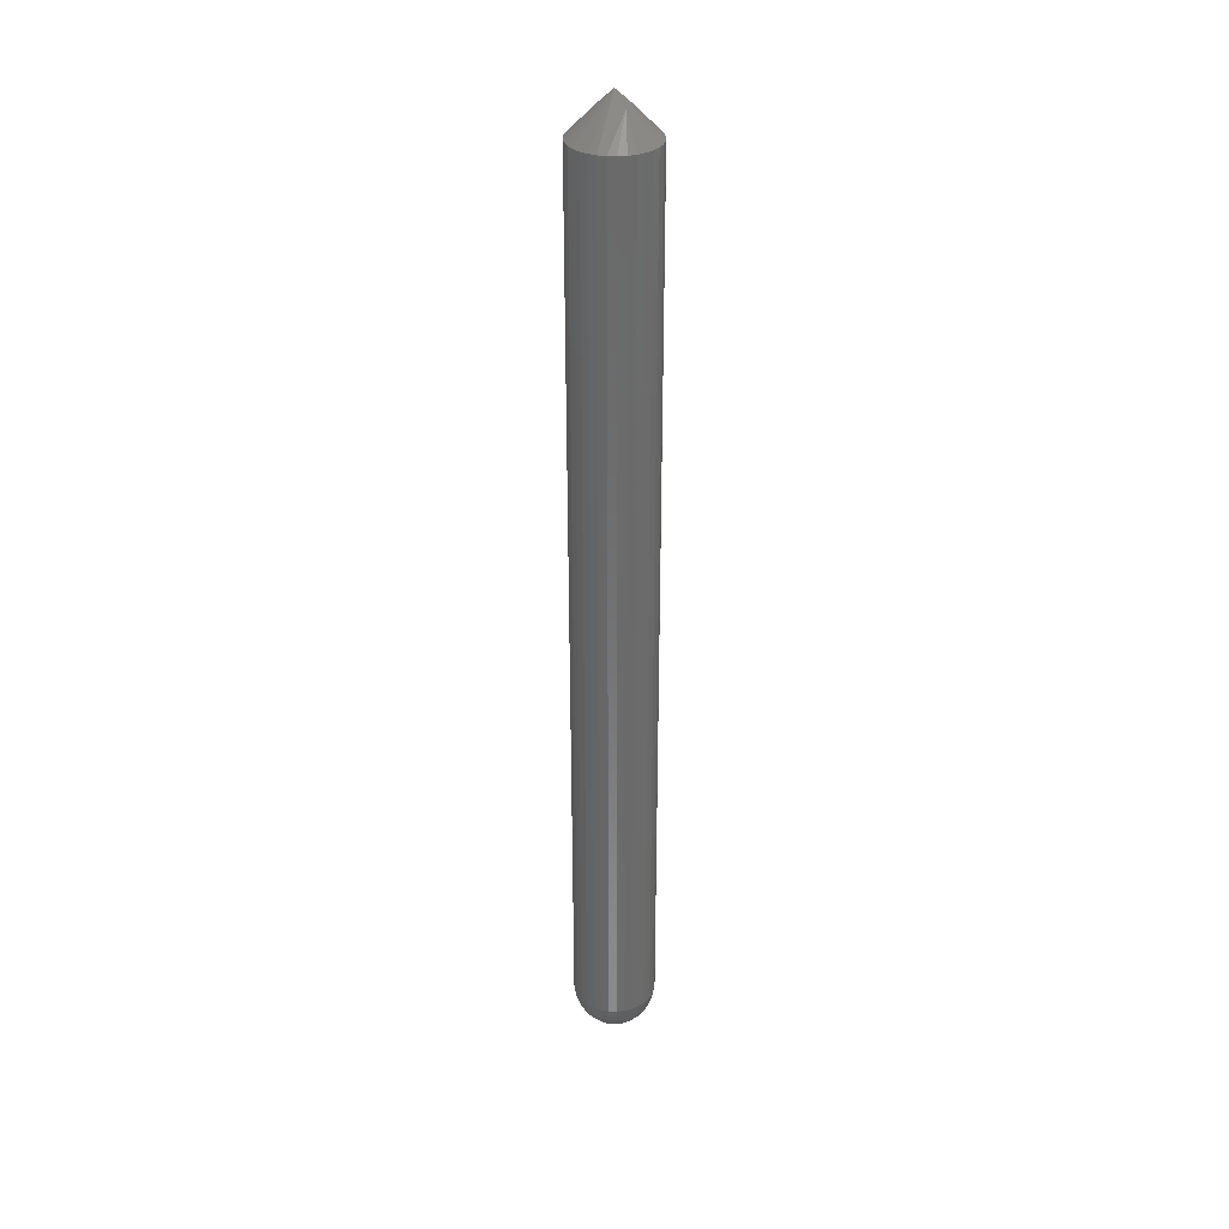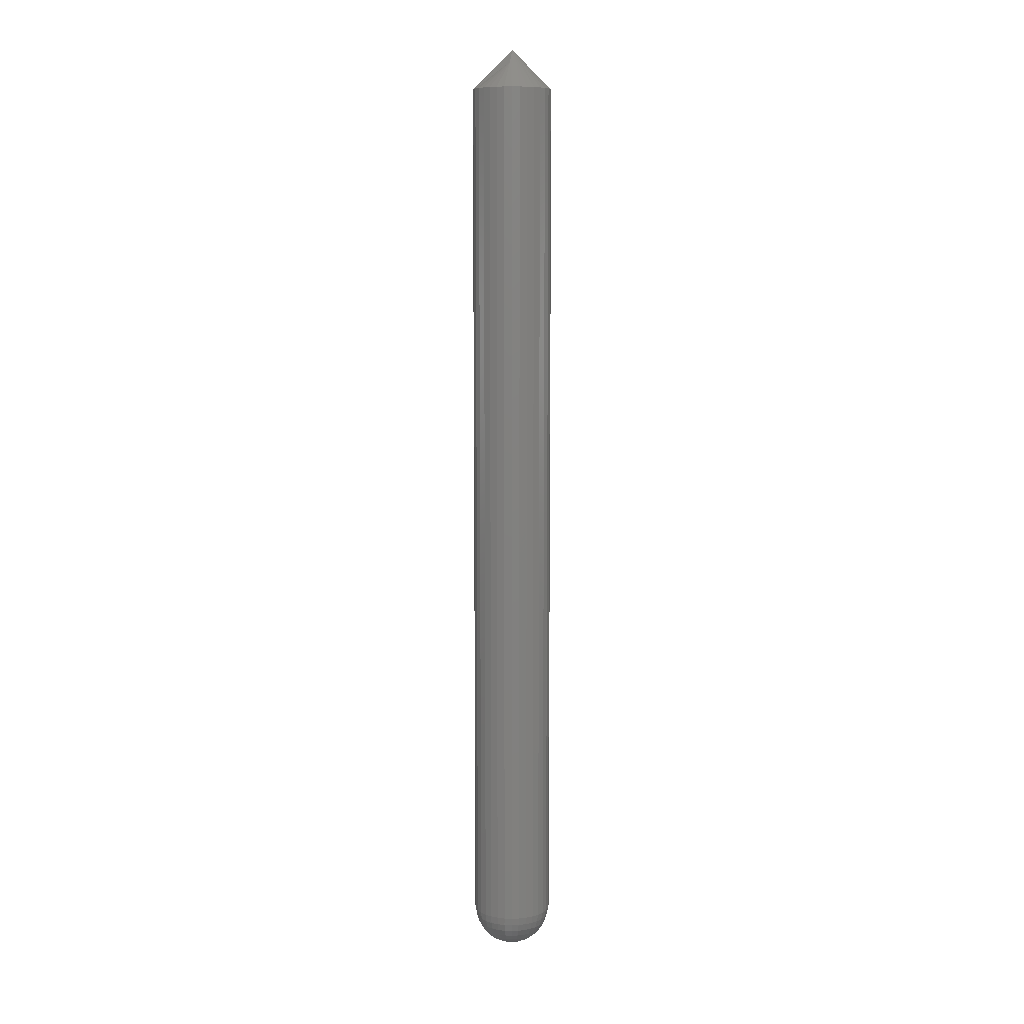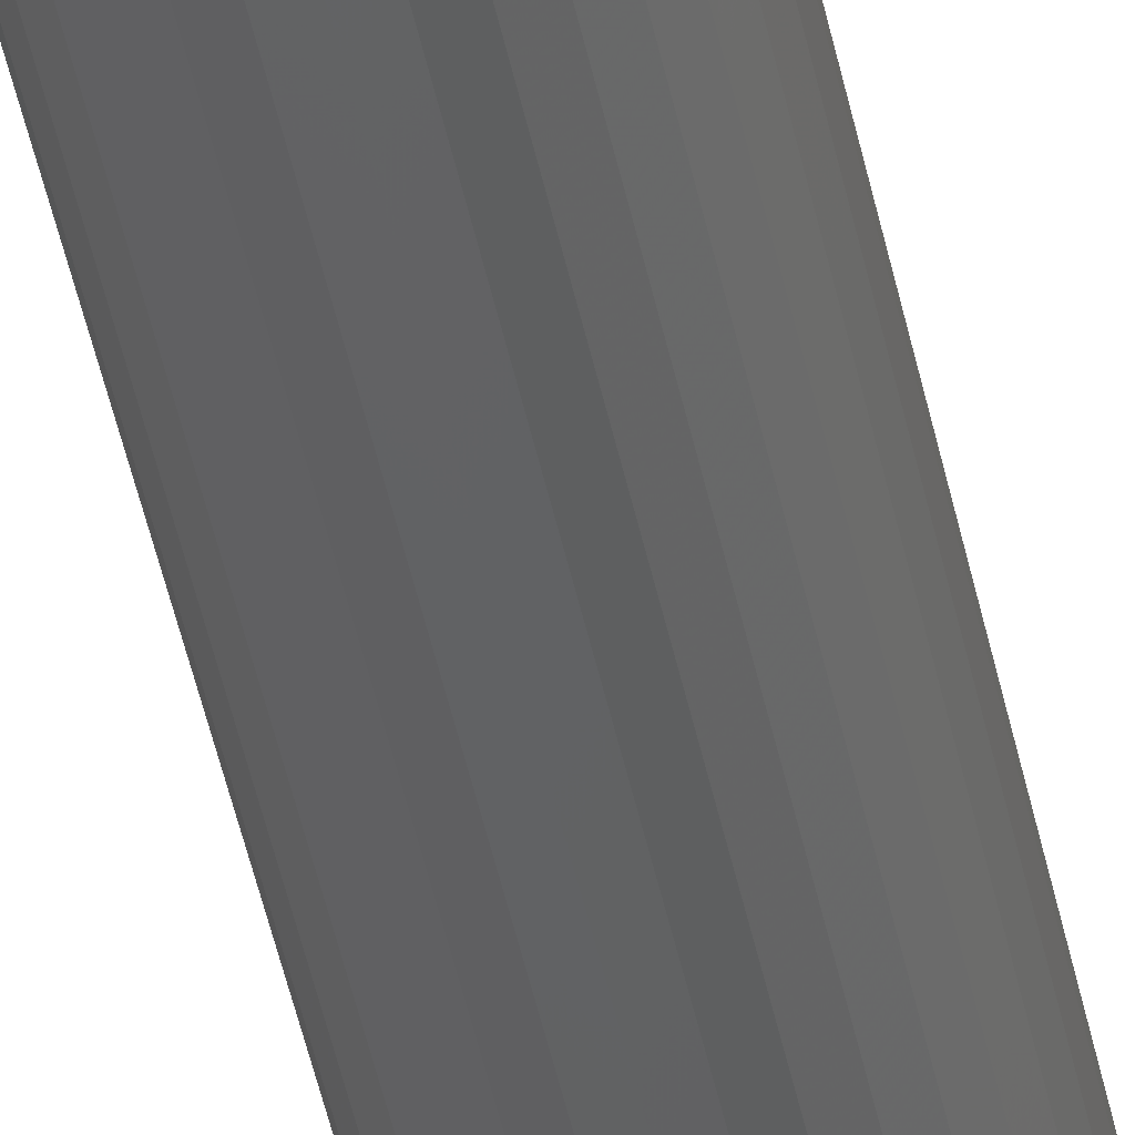
<metadata>
{"format":"stl","ext":"stl","renderer":"f3d","projection":"perspective","resolution":1024,"background":"white","views":[{"elev":32.7,"azim":-70.4,"up":"+Z"},{"elev":8.8,"azim":157.7,"up":"+Z"},{"elev":-45.1,"azim":11.3,"up":"+Y"}]}
</metadata>
<code>
# stl→obj: 306 verts, 608 faces
v 0.03191 -3.578e-17 0.03125
v 0.03191 -3.578e-17 0.7188
v 0.0313 -0.006161 0.03125
v 0.0313 -0.006161 0.7188
v 0.0295 -0.01208 0.03125
v 0.0295 -0.01208 0.7188
v 0.02659 -0.01754 0.03125
v 0.02659 -0.01754 0.7188
v 0.02266 -0.02233 0.03125
v 0.02266 -0.02233 0.7188
v 0.01787 -0.02626 0.03125
v 0.01787 -0.02626 0.7188
v 0.01241 -0.02918 0.03125
v 0.01241 -0.02918 0.7188
v 0.00649 -0.03097 0.03125
v 0.00649 -0.03097 0.7188
v 0.0003289 -0.03158 0.03125
v 0.0003289 -0.03158 0.7188
v -0.005832 -0.03097 0.03125
v -0.005832 -0.03097 0.7188
v -0.01176 -0.02918 0.03125
v -0.01176 -0.02918 0.7188
v -0.01722 -0.02626 0.03125
v -0.01722 -0.02626 0.7188
v -0.022 -0.02233 0.03125
v -0.022 -0.02233 0.7188
v -0.02593 -0.01754 0.03125
v -0.02593 -0.01754 0.7188
v -0.02885 -0.01208 0.03125
v -0.02885 -0.01208 0.7188
v -0.03064 -0.006161 0.03125
v -0.03064 -0.006161 0.7188
v -0.03125 3.867e-18 0.03125
v -0.03125 3.867e-18 0.7188
v -0.03064 0.006161 0.03125
v -0.03064 0.006161 0.7188
v -0.02885 0.01208 0.03125
v -0.02885 0.01208 0.7188
v -0.02593 0.01754 0.03125
v -0.02593 0.01754 0.7188
v -0.022 0.02233 0.03125
v -0.022 0.02233 0.7188
v -0.01722 0.02626 0.03125
v -0.01722 0.02626 0.7188
v -0.01176 0.02918 0.03125
v -0.01176 0.02918 0.7188
v -0.005832 0.03097 0.03125
v -0.005832 0.03097 0.7188
v 0.0003289 0.03158 0.03125
v 0.0003289 0.03158 0.7188
v 0.00649 0.03097 0.03125
v 0.00649 0.03097 0.7188
v 0.01241 0.02918 0.03125
v 0.01241 0.02918 0.7188
v 0.01787 0.02626 0.03125
v 0.01787 0.02626 0.7188
v 0.02266 0.02233 0.03125
v 0.02266 0.02233 0.7188
v 0.02659 0.01754 0.03125
v 0.02659 0.01754 0.7188
v 0.0295 0.01208 0.03125
v 0.0295 0.01208 0.7188
v 0.0313 0.006161 0.03125
v 0.0313 0.006161 0.7188
v -0.005044 0.009306 0.7396
v -0.003924 0.009935 0.7396
v -0.002463 0.01061 0.7396
v -0.0007522 0.0111 0.7396
v 0.001121 0.01124 0.7396
v 0.003107 0.01098 0.7396
v 0.004389 0.01058 0.7396
v 0.0001645 -2.711e-19 0.75
v 0.005999 0.00982 0.7396
v 0.005999 -0.00982 0.7396
v 0.004389 -0.01058 0.7396
v 0.003107 -0.01098 0.7396
v -0.005044 -0.009306 0.7396
v -0.00335 -0.01023 0.7396
v -0.001624 -0.01089 0.7396
v 0.0001487 -0.01122 0.7396
v 0.002111 -0.01116 0.7396
v 0.0001645 0.0002849 3.469e-18
v -0.005932 0.0002296 0.0006005
v -0.005322 0.001189 0.0006005
v -0.004975 0.002333 0.0006005
v -0.004411 0.003387 0.0006005
v -0.003653 0.004311 0.0006005
v -0.002729 0.005069 0.0006005
v -0.001675 0.005632 0.0006005
v -0.0005315 0.005979 0.0006005
v 0.0006579 0.006097 0.0006005
v 0.001847 0.005979 0.0006005
v 0.002991 0.005632 0.0006005
v 0.004045 0.005069 0.0006005
v 0.004969 0.004311 0.0006005
v 0.005727 0.003387 0.0006005
v 0.00629 0.002333 0.0006005
v 0.006637 0.001189 0.0006005
v 0.006261 0.0002302 0.0006005
v 0.01212 0.0001776 0.002379
v 0.01239 0.002333 0.002379
v 0.01753 0.0001291 0.005267
v 0.01769 0.003387 0.005267
v 0.02226 8.658e-05 0.009153
v 0.02233 0.004311 0.009153
v 0.02615 5.17e-05 0.01389
v 0.02614 0.005069 0.01389
v 0.02903 2.579e-05 0.01929
v 0.02897 0.005632 0.01929
v 0.03081 9.828e-06 0.02515
v 0.03072 0.005979 0.02515
v -0.01107 0.002333 0.002379
v -0.01179 0.0001764 0.002379
v -0.01637 0.003387 0.005267
v -0.0172 0.0001274 0.005267
v -0.02101 0.004311 0.009153
v -0.02193 8.45e-05 0.009153
v -0.02483 0.005069 0.01389
v -0.02582 4.926e-05 0.01389
v -0.02766 0.005632 0.01929
v -0.02871 2.307e-05 0.01929
v -0.0294 0.005979 0.02515
v -0.03048 6.948e-06 0.02515
v -0.01039 0.004576 0.002379
v -0.01538 0.006644 0.005267
v -0.01976 0.008456 0.009153
v -0.02335 0.009943 0.01389
v -0.02602 0.01105 0.01929
v -0.02766 0.01173 0.02515
v -0.009286 0.006644 0.002379
v -0.01378 0.009646 0.005267
v -0.01772 0.01228 0.009153
v -0.02095 0.01444 0.01389
v -0.02335 0.01604 0.01929
v -0.02483 0.01703 0.02515
v -0.007798 0.008456 0.002379
v -0.01162 0.01228 0.005267
v -0.01497 0.01562 0.009153
v -0.01772 0.01837 0.01389
v -0.01976 0.02042 0.01929
v -0.02101 0.02167 0.02515
v -0.005986 0.009943 0.002379
v -0.008988 0.01444 0.005267
v -0.01162 0.01837 0.009153
v -0.01378 0.0216 0.01389
v -0.01538 0.02401 0.01929
v -0.01637 0.02548 0.02515
v -0.003919 0.01105 0.002379
v -0.005986 0.01604 0.005267
v -0.007798 0.02042 0.009153
v -0.009286 0.02401 0.01389
v -0.01039 0.02667 0.01929
v -0.01107 0.02832 0.02515
v -0.001675 0.01173 0.002379
v -0.002729 0.01703 0.005267
v -0.003653 0.02167 0.009153
v -0.004411 0.02548 0.01389
v -0.004975 0.02832 0.01929
v -0.005322 0.03006 0.02515
v 0.0006579 0.01196 0.002379
v 0.0006579 0.01736 0.005267
v 0.0006579 0.0221 0.009153
v 0.0006579 0.02598 0.01389
v 0.0006579 0.02887 0.01929
v 0.0006579 0.03065 0.02515
v 0.002991 0.01173 0.002379
v 0.004045 0.01703 0.005267
v 0.004969 0.02167 0.009153
v 0.005727 0.02548 0.01389
v 0.00629 0.02832 0.01929
v 0.006637 0.03006 0.02515
v 0.005234 0.01105 0.002379
v 0.007302 0.01604 0.005267
v 0.009114 0.02042 0.009153
v 0.0106 0.02401 0.01389
v 0.01171 0.02667 0.01929
v 0.01239 0.02832 0.02515
v 0.007302 0.009943 0.002379
v 0.0103 0.01444 0.005267
v 0.01293 0.01837 0.009153
v 0.01509 0.0216 0.01389
v 0.0167 0.02401 0.01929
v 0.01769 0.02548 0.02515
v 0.009114 0.008456 0.002379
v 0.01293 0.01228 0.005267
v 0.01628 0.01562 0.009153
v 0.01903 0.01837 0.01389
v 0.02107 0.02042 0.01929
v 0.02233 0.02167 0.02515
v 0.0106 0.006644 0.002379
v 0.01509 0.009646 0.005267
v 0.01903 0.01228 0.009153
v 0.02226 0.01444 0.01389
v 0.02466 0.01604 0.01929
v 0.02614 0.01703 0.02515
v 0.01171 0.004576 0.002379
v 0.0167 0.006644 0.005267
v 0.02107 0.008456 0.009153
v 0.02466 0.009943 0.01389
v 0.02733 0.01105 0.01929
v 0.02897 0.01173 0.02515
v 0.006134 -0.0009514 0.0006005
v 0.005781 -0.002086 0.0006005
v 0.005215 -0.00313 0.0006005
v 0.004456 -0.004045 0.0006005
v 0.003535 -0.004796 0.0006005
v 0.002485 -0.005353 0.0006005
v 0.001347 -0.005696 0.0006005
v 0.0001648 -0.005812 0.0006005
v -0.001018 -0.005696 0.0006005
v -0.002156 -0.005353 0.0006005
v -0.003205 -0.004796 0.0006005
v -0.004127 -0.004046 0.0006005
v -0.004885 -0.003131 0.0006005
v -0.005452 -0.002086 0.0006005
v -0.005805 -0.0009519 0.0006005
v -0.01155 -0.002141 0.002379
v -0.01684 -0.003237 0.005267
v -0.02147 -0.004198 0.009153
v -0.02528 -0.004986 0.01389
v -0.02811 -0.005572 0.01929
v -0.02985 -0.005933 0.02515
v 0.01187 -0.00214 0.002379
v 0.01717 -0.003236 0.005267
v 0.0218 -0.004196 0.009153
v 0.02561 -0.004984 0.01389
v 0.02844 -0.00557 0.01929
v 0.03018 -0.00593 0.02515
v 0.01118 -0.004366 0.002379
v 0.01616 -0.006467 0.005267
v 0.02052 -0.008308 0.009153
v 0.0241 -0.00982 0.01389
v 0.02676 -0.01094 0.01929
v 0.0284 -0.01163 0.02515
v 0.01007 -0.006415 0.002379
v 0.01455 -0.009441 0.005267
v 0.01847 -0.01209 0.009153
v 0.02169 -0.01427 0.01389
v 0.02408 -0.01589 0.01929
v 0.02555 -0.01689 0.02515
v 0.008583 -0.008209 0.002379
v 0.01239 -0.01205 0.005267
v 0.01572 -0.01541 0.009153
v 0.01846 -0.01817 0.01389
v 0.02049 -0.02022 0.01929
v 0.02174 -0.02148 0.02515
v 0.006775 -0.009681 0.002379
v 0.009762 -0.01418 0.005267
v 0.01238 -0.01813 0.009153
v 0.01453 -0.02137 0.01389
v 0.01612 -0.02377 0.01929
v 0.01711 -0.02526 0.02515
v 0.004717 -0.01077 0.002379
v 0.006773 -0.01577 0.005267
v 0.008576 -0.02015 0.009153
v 0.01005 -0.02374 0.01389
v 0.01115 -0.02641 0.01929
v 0.01183 -0.02806 0.02515
v 0.002485 -0.01145 0.002379
v 0.003533 -0.01675 0.005267
v 0.004452 -0.02139 0.009153
v 0.005206 -0.0252 0.01389
v 0.005766 -0.02804 0.01929
v 0.006111 -0.02978 0.02515
v 0.000165 -0.01167 0.002379
v 0.0001653 -0.01708 0.005267
v 0.0001655 -0.02181 0.009153
v 0.0001657 -0.0257 0.01389
v 0.0001658 -0.02859 0.01929
v 0.0001659 -0.03036 0.02515
v -0.002155 -0.01145 0.002379
v -0.003203 -0.01675 0.005267
v -0.004121 -0.02139 0.009153
v -0.004875 -0.02521 0.01389
v -0.005435 -0.02804 0.01929
v -0.00578 -0.02978 0.02515
v -0.004387 -0.01077 0.002379
v -0.006443 -0.01577 0.005267
v -0.008245 -0.02015 0.009153
v -0.009724 -0.02374 0.01389
v -0.01082 -0.02641 0.01929
v -0.0115 -0.02806 0.02515
v -0.006445 -0.009681 0.002379
v -0.009432 -0.01418 0.005267
v -0.01205 -0.01813 0.009153
v -0.0142 -0.02137 0.01389
v -0.01579 -0.02378 0.01929
v -0.01678 -0.02526 0.02515
v -0.008253 -0.00821 0.002379
v -0.01206 -0.01205 0.005267
v -0.01539 -0.01541 0.009153
v -0.01812 -0.01817 0.01389
v -0.02016 -0.02022 0.01929
v -0.02141 -0.02149 0.02515
v -0.009741 -0.006416 0.002379
v -0.01422 -0.009443 0.005267
v -0.01814 -0.0121 0.009153
v -0.02136 -0.01427 0.01389
v -0.02375 -0.01589 0.01929
v -0.02522 -0.01689 0.02515
v -0.01085 -0.004367 0.002379
v -0.01583 -0.006468 0.005267
v -0.02019 -0.00831 0.009153
v -0.02377 -0.009822 0.01389
v -0.02643 -0.01095 0.01929
v -0.02807 -0.01164 0.02515
f 1 2 3
f 3 2 4
f 3 4 5
f 5 4 6
f 5 6 7
f 7 6 8
f 7 8 9
f 9 8 10
f 9 10 11
f 11 10 12
f 11 12 13
f 13 12 14
f 13 14 15
f 15 14 16
f 15 16 17
f 17 16 18
f 17 18 19
f 19 18 20
f 19 20 21
f 21 20 22
f 21 22 23
f 23 22 24
f 23 24 25
f 25 24 26
f 25 26 27
f 27 26 28
f 27 28 29
f 29 28 30
f 29 30 31
f 31 30 32
f 31 32 33
f 33 32 34
f 33 34 35
f 35 34 36
f 35 36 37
f 37 36 38
f 37 38 39
f 39 38 40
f 39 40 41
f 41 40 42
f 41 42 43
f 43 42 44
f 43 44 45
f 45 44 46
f 45 46 47
f 47 46 48
f 47 48 49
f 49 48 50
f 49 50 51
f 51 50 52
f 51 52 53
f 53 52 54
f 53 54 55
f 55 54 56
f 55 56 57
f 57 56 58
f 57 58 59
f 59 58 60
f 59 60 61
f 61 60 62
f 61 62 63
f 63 62 64
f 63 64 1
f 1 64 2
f 44 65 66
f 48 67 68
f 48 68 50
f 50 68 69
f 50 69 52
f 69 70 52
f 52 70 71
f 52 71 54
f 72 2 73
f 72 73 71
f 72 71 70
f 72 70 69
f 72 69 68
f 72 68 67
f 72 67 66
f 72 66 65
f 72 65 44
f 72 44 42
f 72 42 40
f 72 40 38
f 72 38 36
f 72 36 34
f 73 2 64
f 73 64 62
f 73 62 60
f 73 60 58
f 73 58 56
f 73 56 54
f 73 54 71
f 67 48 66
f 66 48 46
f 66 46 44
f 14 12 74
f 14 74 75
f 14 75 76
f 14 76 16
f 72 34 77
f 72 77 78
f 72 78 79
f 72 79 80
f 72 80 81
f 72 81 76
f 72 76 75
f 72 75 74
f 72 74 12
f 72 12 10
f 72 10 8
f 72 8 6
f 72 6 4
f 72 4 2
f 77 34 32
f 77 32 30
f 77 30 28
f 77 28 26
f 77 26 24
f 77 24 22
f 77 22 78
f 78 22 79
f 79 22 20
f 79 20 80
f 80 20 18
f 80 18 81
f 81 18 16
f 81 16 76
f 82 83 84
f 82 84 85
f 82 85 86
f 82 86 87
f 82 87 88
f 82 88 89
f 82 89 90
f 82 90 91
f 82 91 92
f 82 92 93
f 82 93 94
f 82 94 95
f 82 95 96
f 82 96 97
f 82 97 98
f 82 98 99
f 99 98 100
f 100 98 101
f 100 101 102
f 102 101 103
f 102 103 104
f 104 103 105
f 104 105 106
f 106 105 107
f 106 107 108
f 108 107 109
f 108 109 110
f 110 109 111
f 110 111 1
f 1 111 63
f 84 83 112
f 112 83 113
f 112 113 114
f 114 113 115
f 114 115 116
f 116 115 117
f 116 117 118
f 118 117 119
f 118 119 120
f 120 119 121
f 120 121 122
f 122 121 123
f 122 123 35
f 35 123 33
f 85 84 124
f 124 84 112
f 124 112 125
f 125 112 114
f 125 114 126
f 126 114 116
f 126 116 127
f 127 116 118
f 127 118 128
f 128 118 120
f 128 120 129
f 129 120 122
f 129 122 37
f 37 122 35
f 86 85 130
f 130 85 124
f 130 124 131
f 131 124 125
f 131 125 132
f 132 125 126
f 132 126 133
f 133 126 127
f 133 127 134
f 134 127 128
f 134 128 135
f 135 128 129
f 135 129 39
f 39 129 37
f 87 86 136
f 136 86 130
f 136 130 137
f 137 130 131
f 137 131 138
f 138 131 132
f 138 132 139
f 139 132 133
f 139 133 140
f 140 133 134
f 140 134 141
f 141 134 135
f 141 135 41
f 41 135 39
f 88 87 142
f 142 87 136
f 142 136 143
f 143 136 137
f 143 137 144
f 144 137 138
f 144 138 145
f 145 138 139
f 145 139 146
f 146 139 140
f 146 140 147
f 147 140 141
f 147 141 43
f 43 141 41
f 89 88 148
f 148 88 142
f 148 142 149
f 149 142 143
f 149 143 150
f 150 143 144
f 150 144 151
f 151 144 145
f 151 145 152
f 152 145 146
f 152 146 153
f 153 146 147
f 153 147 45
f 45 147 43
f 90 89 154
f 154 89 148
f 154 148 155
f 155 148 149
f 155 149 156
f 156 149 150
f 156 150 157
f 157 150 151
f 157 151 158
f 158 151 152
f 158 152 159
f 159 152 153
f 159 153 47
f 47 153 45
f 91 90 160
f 160 90 154
f 160 154 161
f 161 154 155
f 161 155 162
f 162 155 156
f 162 156 163
f 163 156 157
f 163 157 164
f 164 157 158
f 164 158 165
f 165 158 159
f 165 159 49
f 49 159 47
f 92 91 166
f 166 91 160
f 166 160 167
f 167 160 161
f 167 161 168
f 168 161 162
f 168 162 169
f 169 162 163
f 169 163 170
f 170 163 164
f 170 164 171
f 171 164 165
f 171 165 51
f 51 165 49
f 93 92 172
f 172 92 166
f 172 166 173
f 173 166 167
f 173 167 174
f 174 167 168
f 174 168 175
f 175 168 169
f 175 169 176
f 176 169 170
f 176 170 177
f 177 170 171
f 177 171 53
f 53 171 51
f 94 93 178
f 178 93 172
f 178 172 179
f 179 172 173
f 179 173 180
f 180 173 174
f 180 174 181
f 181 174 175
f 181 175 182
f 182 175 176
f 182 176 183
f 183 176 177
f 183 177 55
f 55 177 53
f 95 94 184
f 184 94 178
f 184 178 185
f 185 178 179
f 185 179 186
f 186 179 180
f 186 180 187
f 187 180 181
f 187 181 188
f 188 181 182
f 188 182 189
f 189 182 183
f 189 183 57
f 57 183 55
f 96 95 190
f 190 95 184
f 190 184 191
f 191 184 185
f 191 185 192
f 192 185 186
f 192 186 193
f 193 186 187
f 193 187 194
f 194 187 188
f 194 188 195
f 195 188 189
f 195 189 59
f 59 189 57
f 97 96 196
f 196 96 190
f 196 190 197
f 197 190 191
f 197 191 198
f 198 191 192
f 198 192 199
f 199 192 193
f 199 193 200
f 200 193 194
f 200 194 201
f 201 194 195
f 201 195 61
f 61 195 59
f 98 97 101
f 101 97 196
f 101 196 103
f 103 196 197
f 103 197 105
f 105 197 198
f 105 198 107
f 107 198 199
f 107 199 109
f 109 199 200
f 109 200 111
f 111 200 201
f 111 201 63
f 63 201 61
f 82 99 202
f 82 202 203
f 82 203 204
f 82 204 205
f 82 205 206
f 82 206 207
f 82 207 208
f 82 208 209
f 82 209 210
f 82 210 211
f 82 211 212
f 82 212 213
f 82 213 214
f 82 214 215
f 82 215 216
f 82 216 83
f 83 216 113
f 113 216 217
f 113 217 115
f 115 217 218
f 115 218 117
f 117 218 219
f 117 219 119
f 119 219 220
f 119 220 121
f 121 220 221
f 121 221 123
f 123 221 222
f 123 222 33
f 33 222 31
f 202 99 223
f 223 99 100
f 223 100 224
f 224 100 102
f 224 102 225
f 225 102 104
f 225 104 226
f 226 104 106
f 226 106 227
f 227 106 108
f 227 108 228
f 228 108 110
f 228 110 3
f 3 110 1
f 203 202 229
f 229 202 223
f 229 223 230
f 230 223 224
f 230 224 231
f 231 224 225
f 231 225 232
f 232 225 226
f 232 226 233
f 233 226 227
f 233 227 234
f 234 227 228
f 234 228 5
f 5 228 3
f 204 203 235
f 235 203 229
f 235 229 236
f 236 229 230
f 236 230 237
f 237 230 231
f 237 231 238
f 238 231 232
f 238 232 239
f 239 232 233
f 239 233 240
f 240 233 234
f 240 234 7
f 7 234 5
f 205 204 241
f 241 204 235
f 241 235 242
f 242 235 236
f 242 236 243
f 243 236 237
f 243 237 244
f 244 237 238
f 244 238 245
f 245 238 239
f 245 239 246
f 246 239 240
f 246 240 9
f 9 240 7
f 206 205 247
f 247 205 241
f 247 241 248
f 248 241 242
f 248 242 249
f 249 242 243
f 249 243 250
f 250 243 244
f 250 244 251
f 251 244 245
f 251 245 252
f 252 245 246
f 252 246 11
f 11 246 9
f 207 206 253
f 253 206 247
f 253 247 254
f 254 247 248
f 254 248 255
f 255 248 249
f 255 249 256
f 256 249 250
f 256 250 257
f 257 250 251
f 257 251 258
f 258 251 252
f 258 252 13
f 13 252 11
f 208 207 259
f 259 207 253
f 259 253 260
f 260 253 254
f 260 254 261
f 261 254 255
f 261 255 262
f 262 255 256
f 262 256 263
f 263 256 257
f 263 257 264
f 264 257 258
f 264 258 15
f 15 258 13
f 209 208 265
f 265 208 259
f 265 259 266
f 266 259 260
f 266 260 267
f 267 260 261
f 267 261 268
f 268 261 262
f 268 262 269
f 269 262 263
f 269 263 270
f 270 263 264
f 270 264 17
f 17 264 15
f 210 209 271
f 271 209 265
f 271 265 272
f 272 265 266
f 272 266 273
f 273 266 267
f 273 267 274
f 274 267 268
f 274 268 275
f 275 268 269
f 275 269 276
f 276 269 270
f 276 270 19
f 19 270 17
f 211 210 277
f 277 210 271
f 277 271 278
f 278 271 272
f 278 272 279
f 279 272 273
f 279 273 280
f 280 273 274
f 280 274 281
f 281 274 275
f 281 275 282
f 282 275 276
f 282 276 21
f 21 276 19
f 212 211 283
f 283 211 277
f 283 277 284
f 284 277 278
f 284 278 285
f 285 278 279
f 285 279 286
f 286 279 280
f 286 280 287
f 287 280 281
f 287 281 288
f 288 281 282
f 288 282 23
f 23 282 21
f 213 212 289
f 289 212 283
f 289 283 290
f 290 283 284
f 290 284 291
f 291 284 285
f 291 285 292
f 292 285 286
f 292 286 293
f 293 286 287
f 293 287 294
f 294 287 288
f 294 288 25
f 25 288 23
f 214 213 295
f 295 213 289
f 295 289 296
f 296 289 290
f 296 290 297
f 297 290 291
f 297 291 298
f 298 291 292
f 298 292 299
f 299 292 293
f 299 293 300
f 300 293 294
f 300 294 27
f 27 294 25
f 215 214 301
f 301 214 295
f 301 295 302
f 302 295 296
f 302 296 303
f 303 296 297
f 303 297 304
f 304 297 298
f 304 298 305
f 305 298 299
f 305 299 306
f 306 299 300
f 306 300 29
f 29 300 27
f 216 215 217
f 217 215 301
f 217 301 218
f 218 301 302
f 218 302 219
f 219 302 303
f 219 303 220
f 220 303 304
f 220 304 221
f 221 304 305
f 221 305 222
f 222 305 306
f 222 306 31
f 31 306 29

</code>
